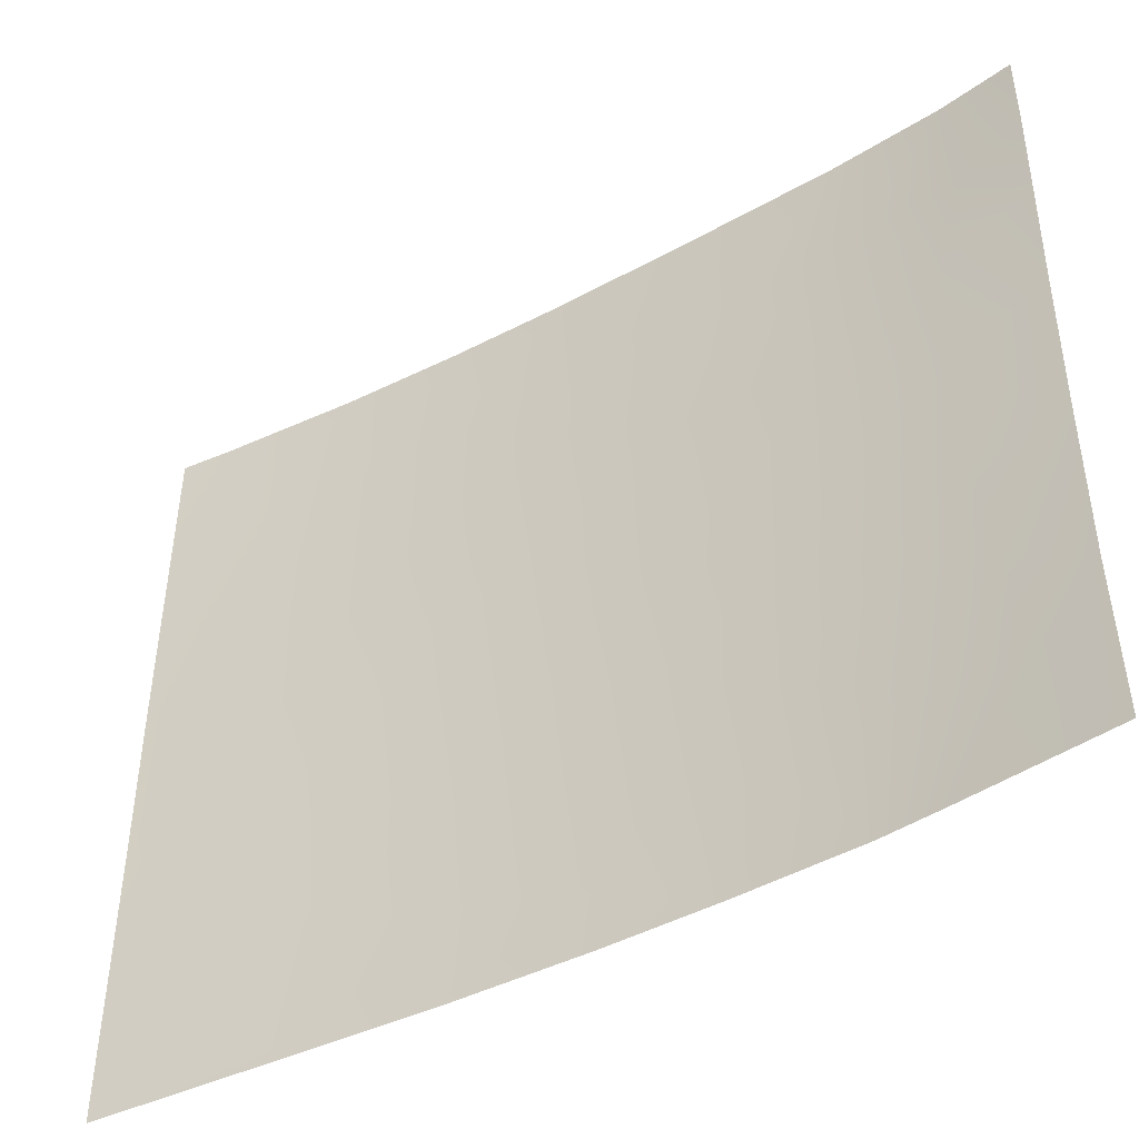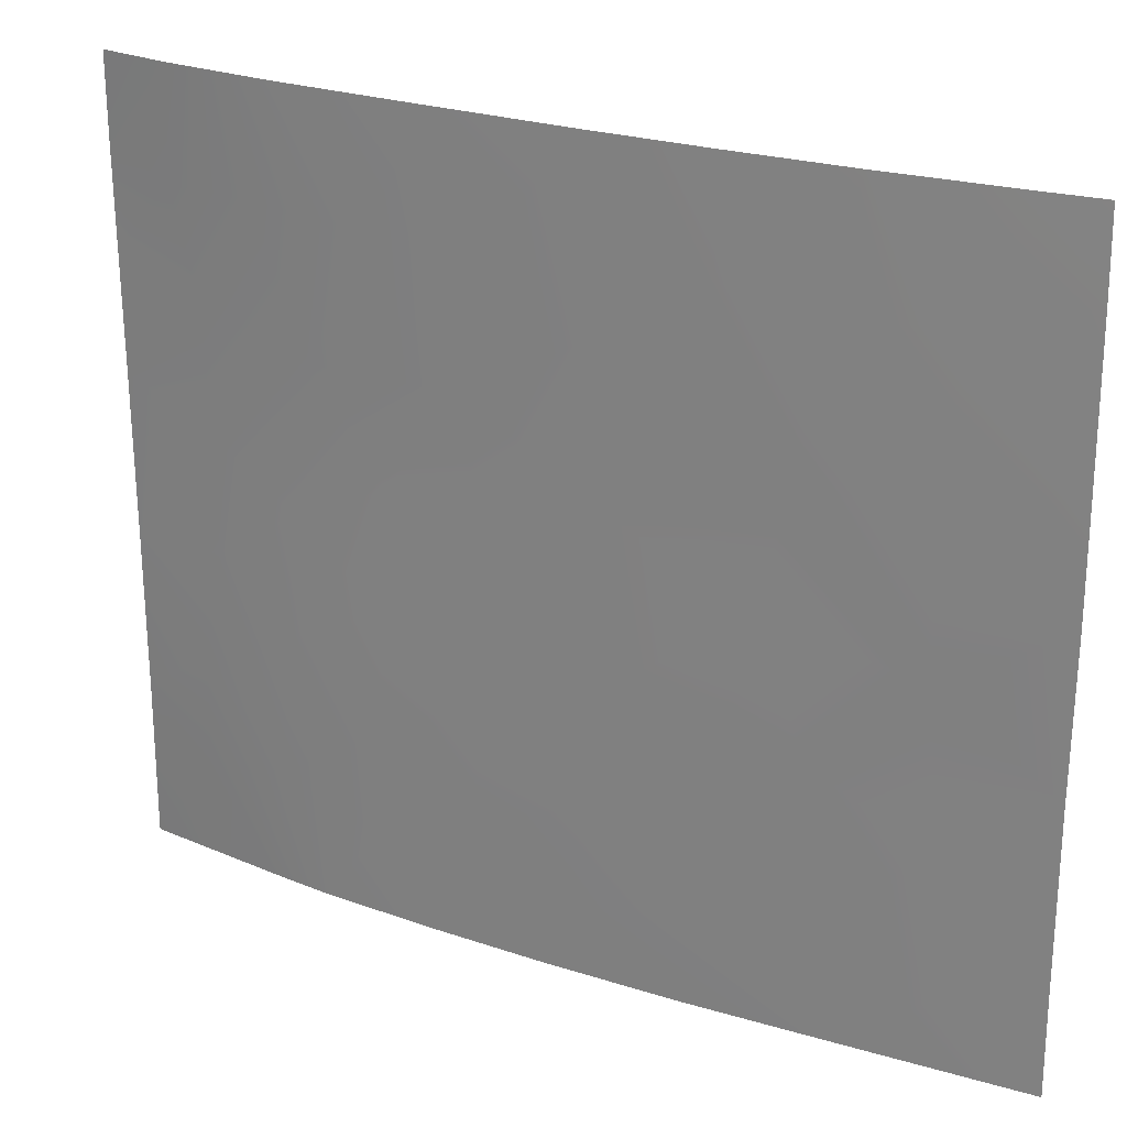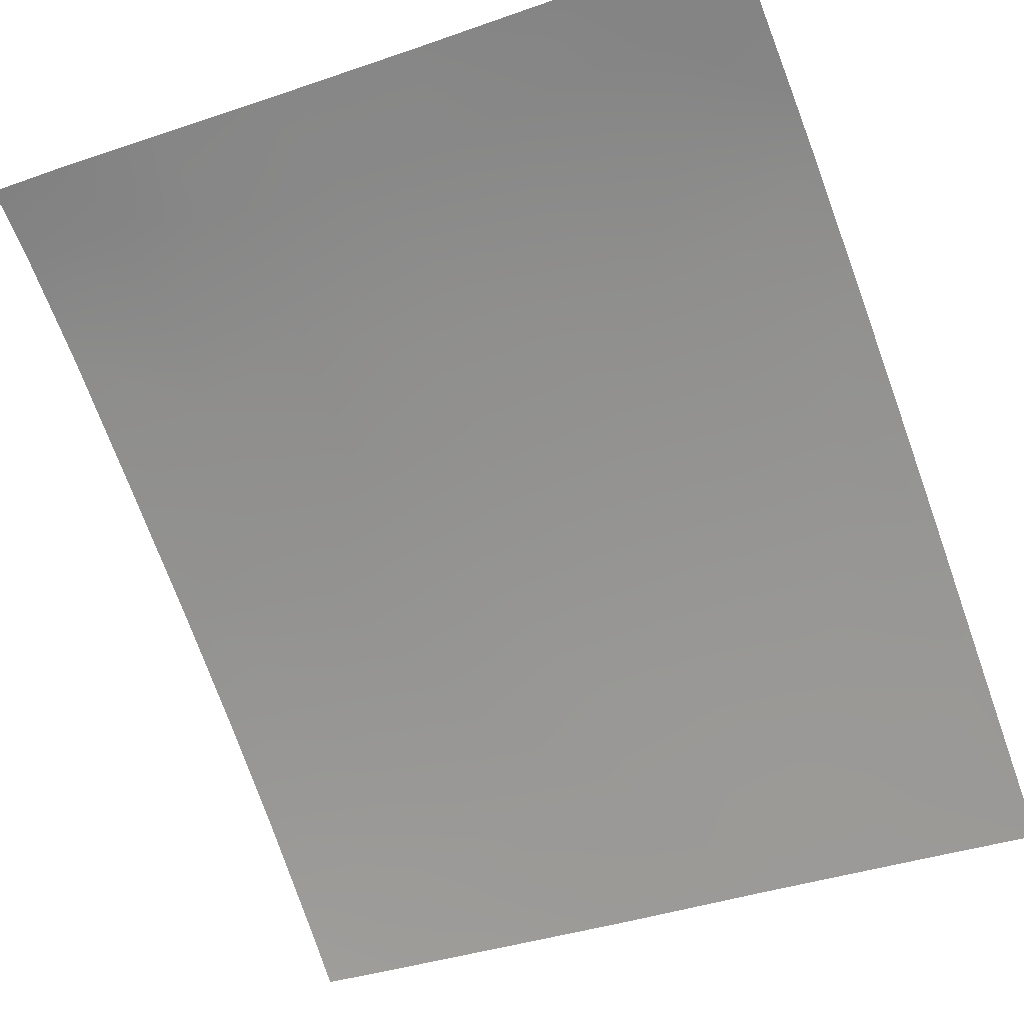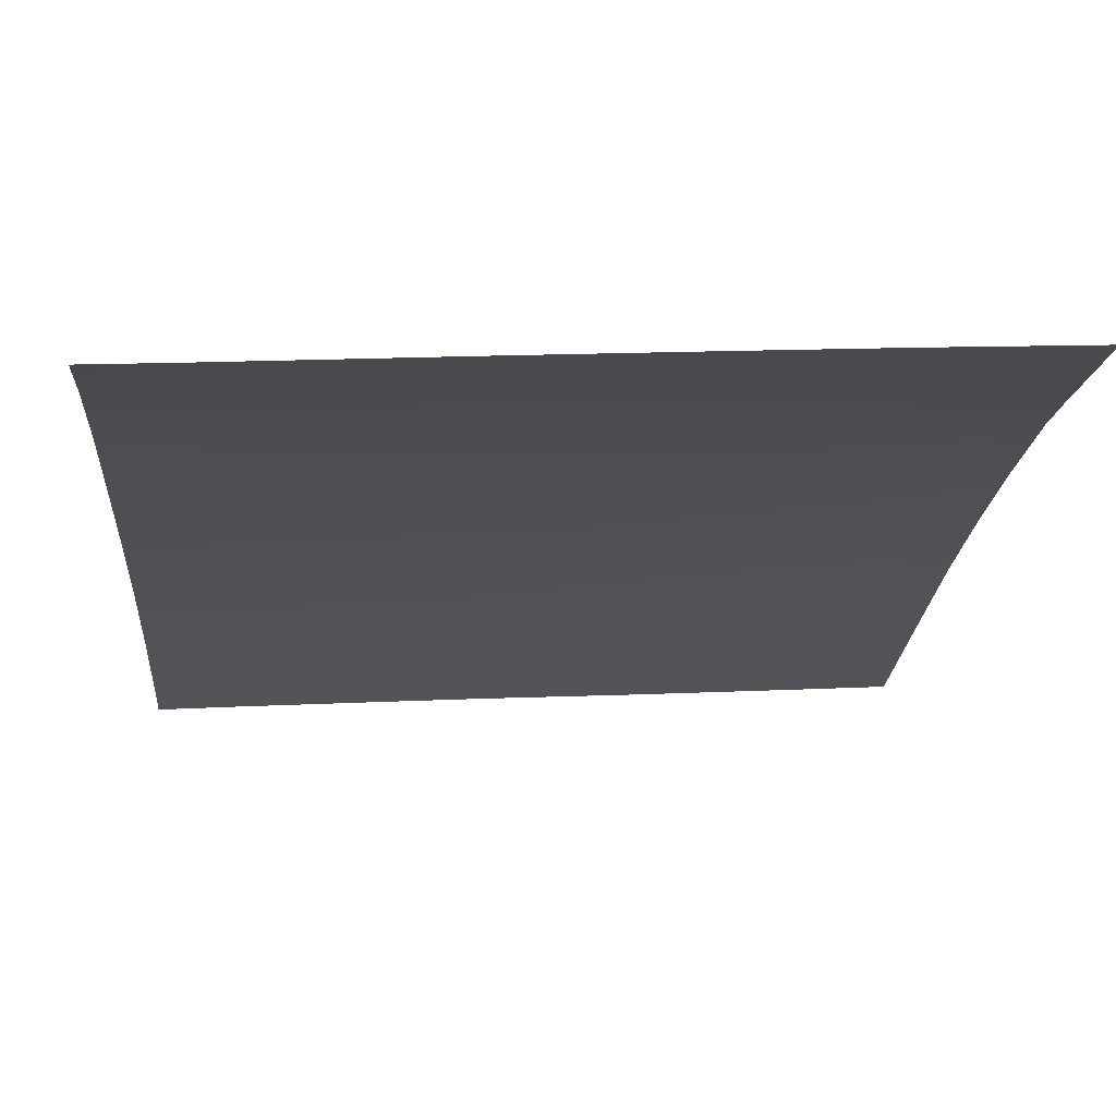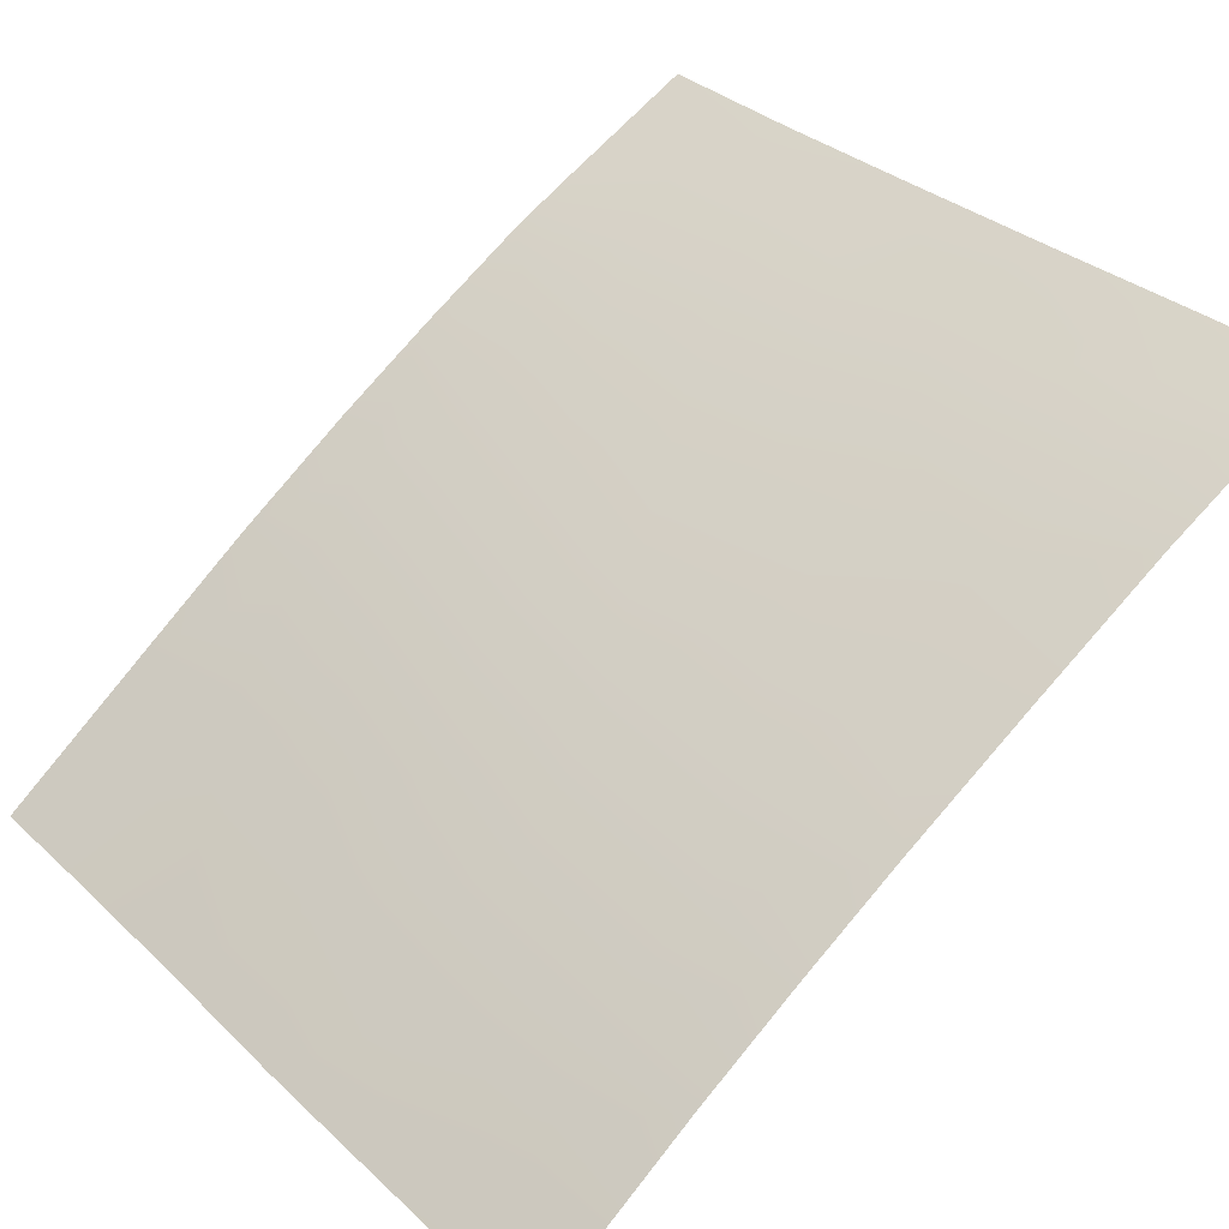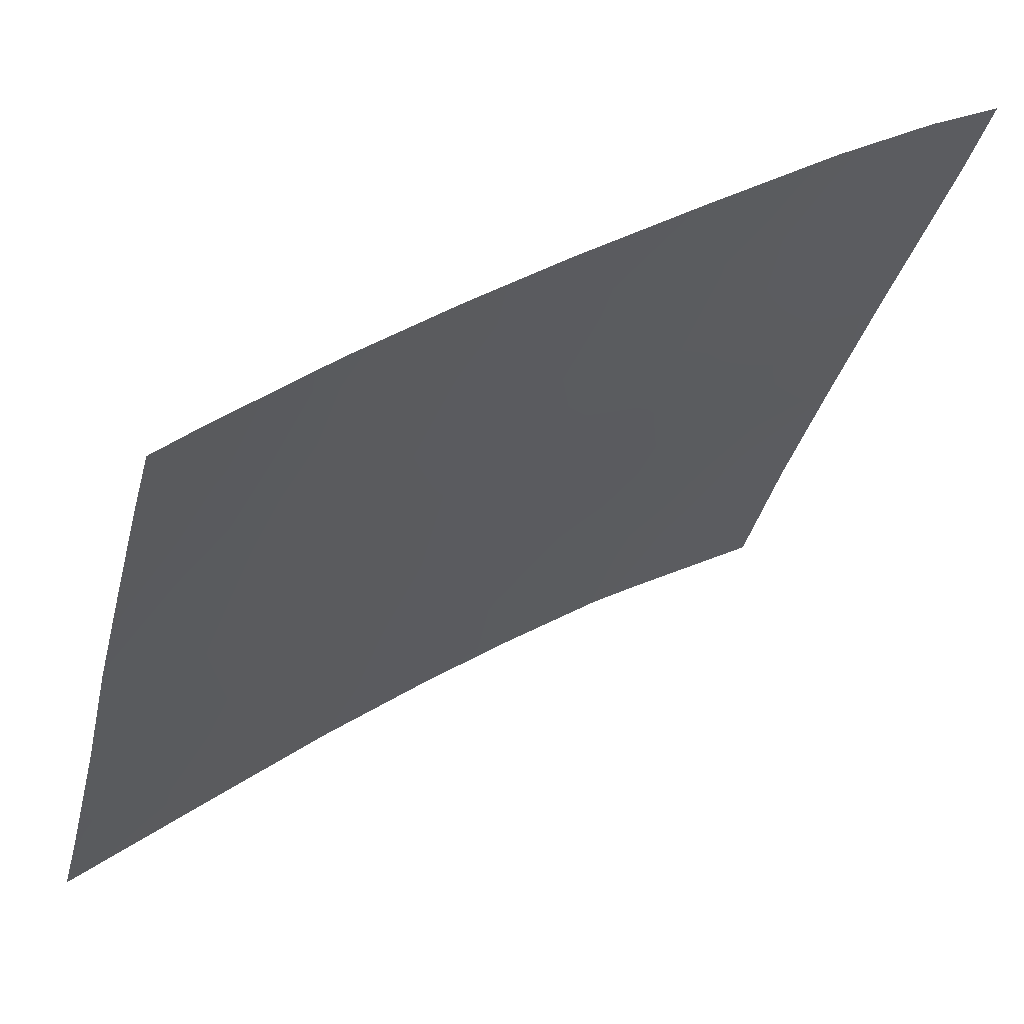
<metadata>
{"format":"obj","ext":"obj","renderer":"f3d","projection":"perspective","resolution":1024,"background":"white","views":[{"elev":-45.6,"azim":-113.6,"up":"+Y"},{"elev":24.6,"azim":63.7,"up":"+Y"},{"elev":-37.3,"azim":-65.3,"up":"+Z"},{"elev":15.5,"azim":-95.2,"up":"+Z"},{"elev":31.9,"azim":142.4,"up":"+Z"},{"elev":-33.9,"azim":167.2,"up":"+Z"}]}
</metadata>
<code>
v 33.02 44.68 30.72
v 23.47 48.34 37.54
v 22.36 50 38.19
v 22.73 44.79 37.97
v 21.41 38 38.72
v 32.31 50 31.25
v 32.97 48.76 30.72
v 21.46 40.47 38.72
v 27.91 47.38 34.63
v 21.44 42.9 38.72
v 21.4 45.41 38.72
v 30.55 40.12 32.69
v 23.79 41.97 37.39
v 25.86 50 35.98
v 21.32 50 38.72
v 24.3 38 37.13
v 23.86 50 37.3
v 32.94 50 30.72
v 33.04 38 30.72
v 27.72 50 34.72
v 26.53 43.83 35.6
v 29.04 38 33.85
v 26.4 39.94 35.74
v 25.08 48.2 36.52
v 29.2 41.16 33.73
v 31.59 43.58 31.87
v 28.06 44.99 34.54
v 29.81 44.04 33.26
v 23.72 39.83 37.46
v 33 46.37 30.72
v 22.43 39.46 38.18
v 26.26 46.24 35.74
v 22.77 43.01 37.97
v 31.77 48.28 31.72
v 30.48 48.09 32.74
v 31.59 46.14 31.88
v 21.36 47.2 38.72
v 30.33 42.12 32.87
v 31.76 41.14 31.72
v 26.54 48.35 35.54
v 23.96 43.92 37.25
v 21.32 48.76 38.72
v 25.12 40.92 36.58
v 25.18 42.79 36.5
v 24.25 46.2 37.04
v 22.49 41.28 38.16
v 22.63 46.82 38.02
v 22.23 48.3 38.23
v 25.9 38 36.09
v 25.08 39.31 36.61
v 23.48 38 37.59
v 33 42.31 30.72
v 30.76 38 32.51
v 32.01 38 31.53
v 28.24 42.69 34.44
v 33.02 39.66 30.72
v 30.67 50 32.58
v 29.19 50 33.68
v 29.19 48.36 33.7
v 25.23 44.62 36.43
v 27.32 38 35.11
v 27.59 38.98 34.92
v 26.52 41.8 35.64
v 27.82 40.65 34.75
v 30.04 45.82 33.07
v 31.92 39.14 31.6
v 29.17 39.43 33.77
f 10 11 4
f 42 3 48
f 29 13 43
f 33 46 10
f 51 31 29
f 24 14 40
f 18 7 6
f 19 54 66
f 9 20 59
f 38 25 28
f 19 66 56
f 58 35 59
f 2 45 47
f 63 21 55
f 44 41 60
f 23 63 64
f 31 46 29
f 48 2 47
f 55 27 28
f 1 26 36
f 5 8 31
f 30 1 36
f 40 9 32
f 52 39 26
f 32 60 45
f 11 37 47
f 37 42 48
f 25 38 12
f 12 38 39
f 9 40 20
f 42 15 3
f 26 1 52
f 33 41 13
f 43 13 44
f 47 45 4
f 4 45 41
f 32 9 27
f 32 27 21
f 33 13 46
f 10 46 8
f 49 16 50
f 43 50 29
f 50 16 29
f 16 51 29
f 51 5 31
f 2 3 17
f 17 24 2
f 24 17 14
f 52 56 39
f 66 39 56
f 60 32 21
f 35 65 59
f 65 9 59
f 14 20 40
f 12 39 66
f 53 22 67
f 49 50 23
f 26 38 28
f 28 25 55
f 55 21 27
f 34 57 6
f 20 58 59
f 58 57 35
f 22 61 62
f 61 49 62
f 63 43 44
f 63 44 21
f 21 44 60
f 44 13 41
f 25 64 55
f 45 24 32
f 24 40 32
f 43 23 50
f 23 43 63
f 64 63 55
f 31 8 46
f 29 46 13
f 39 38 26
f 9 65 27
f 27 65 28
f 35 36 65
f 64 25 67
f 2 24 45
f 48 3 2
f 45 60 41
f 35 57 34
f 67 12 53
f 54 53 66
f 37 48 47
f 66 53 12
f 12 67 25
f 47 4 11
f 67 22 62
f 64 62 23
f 64 67 62
f 62 49 23
f 4 33 10
f 41 33 4
f 35 34 36
f 34 6 7
f 34 7 30
f 28 65 26
f 36 34 30
f 65 36 26

</code>
